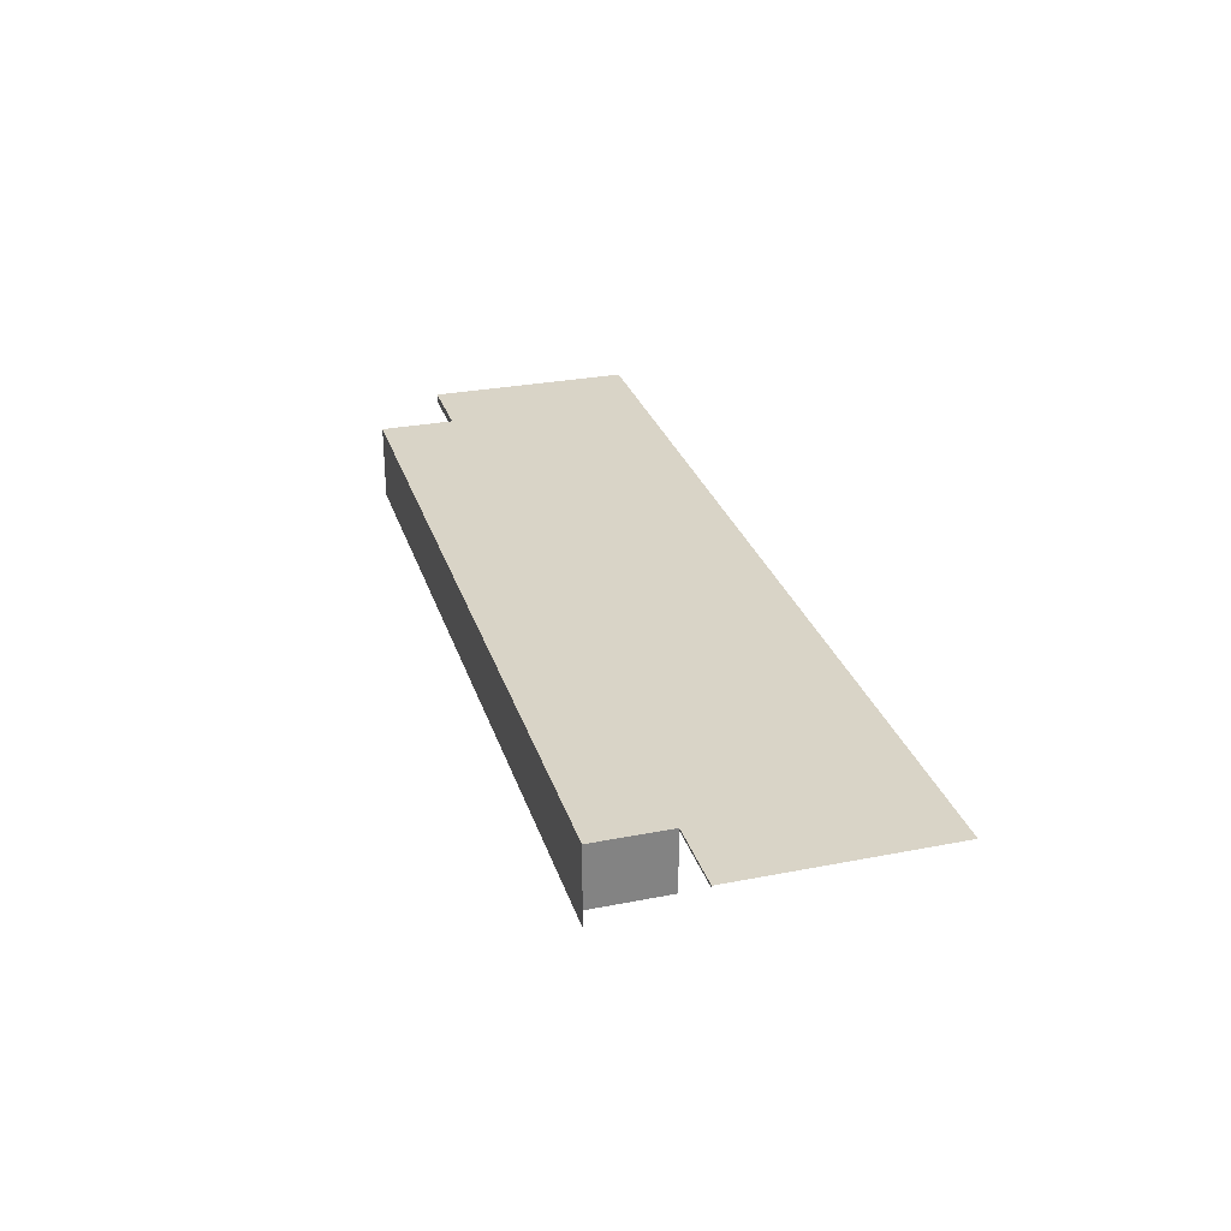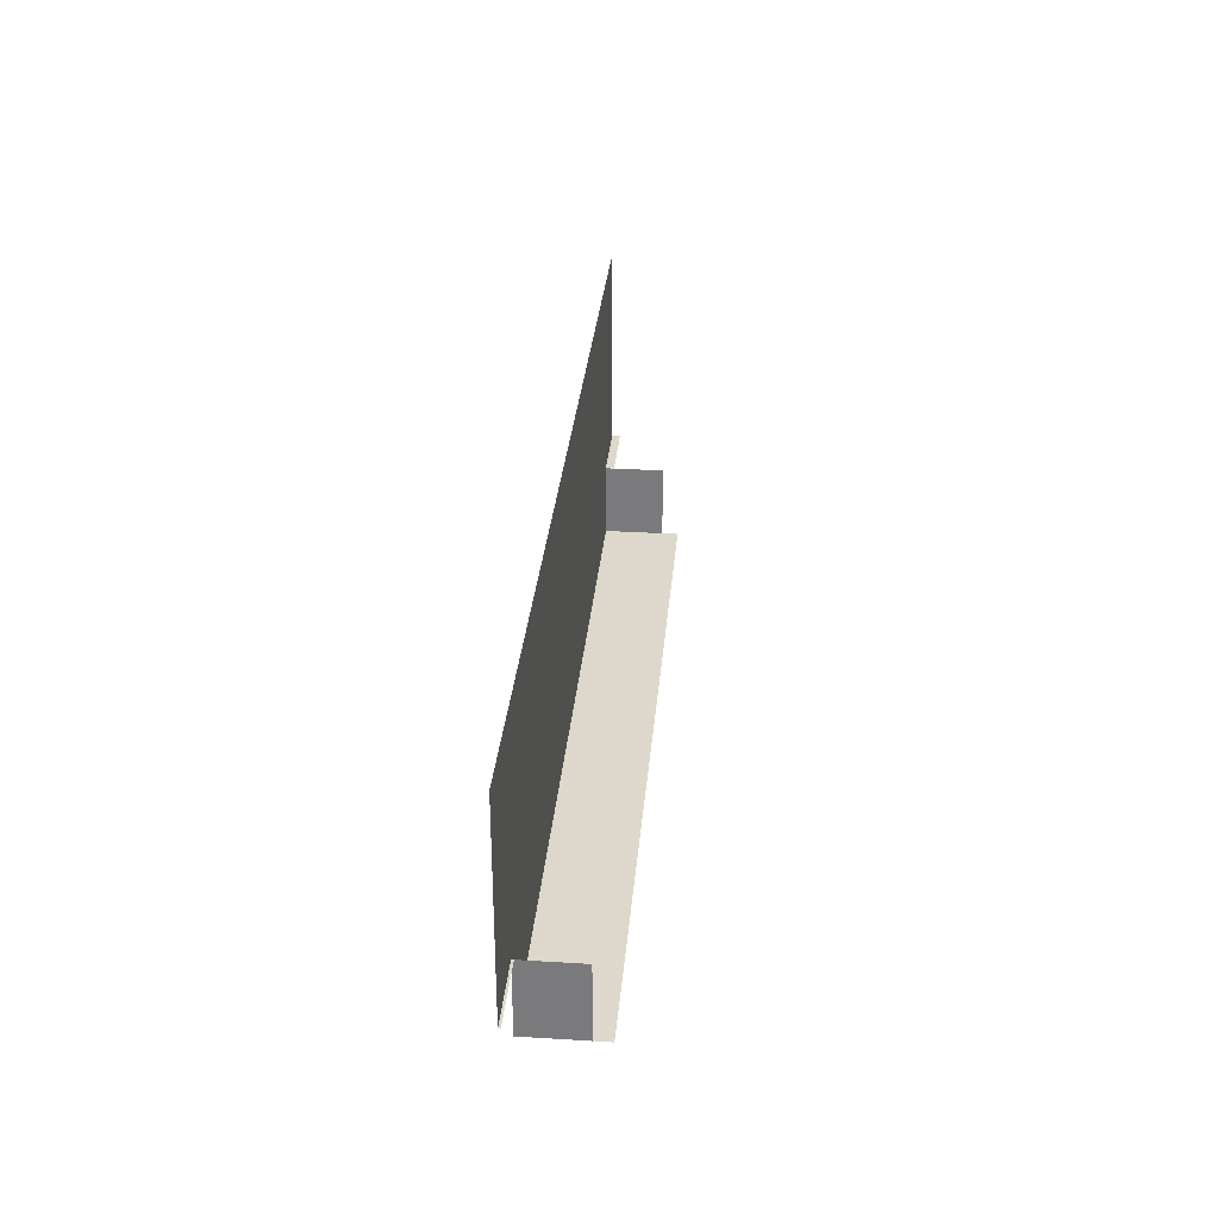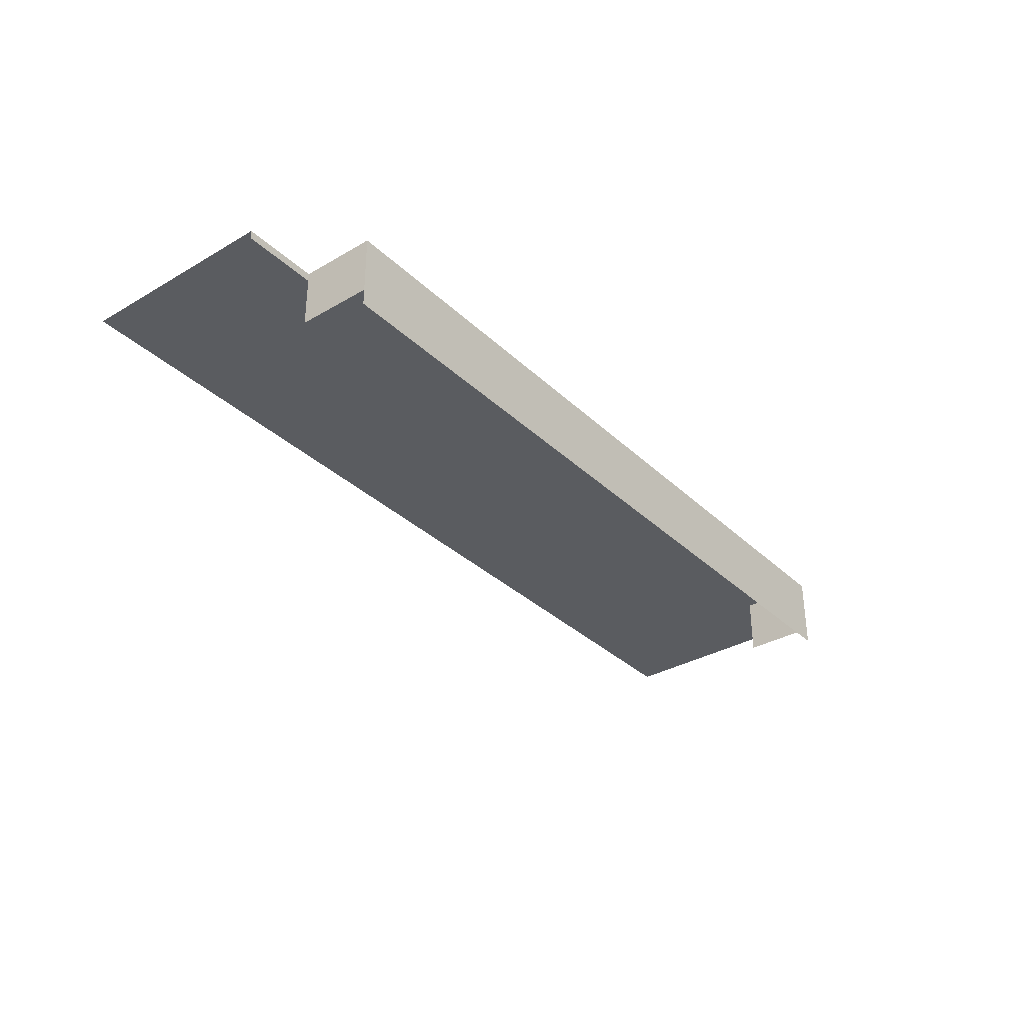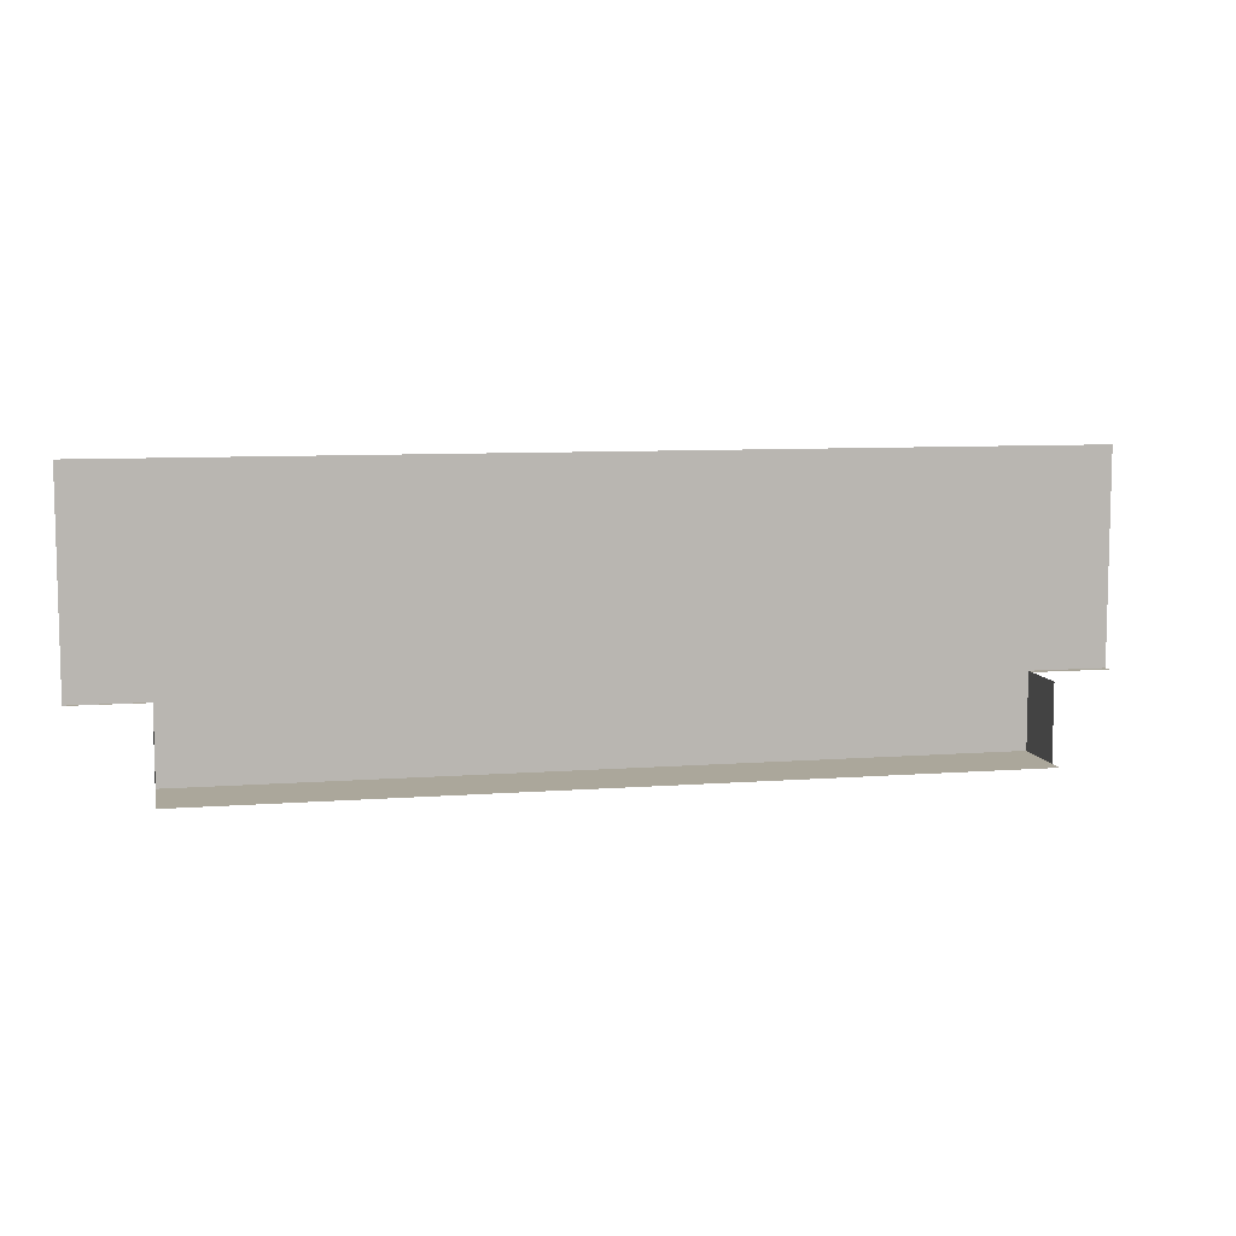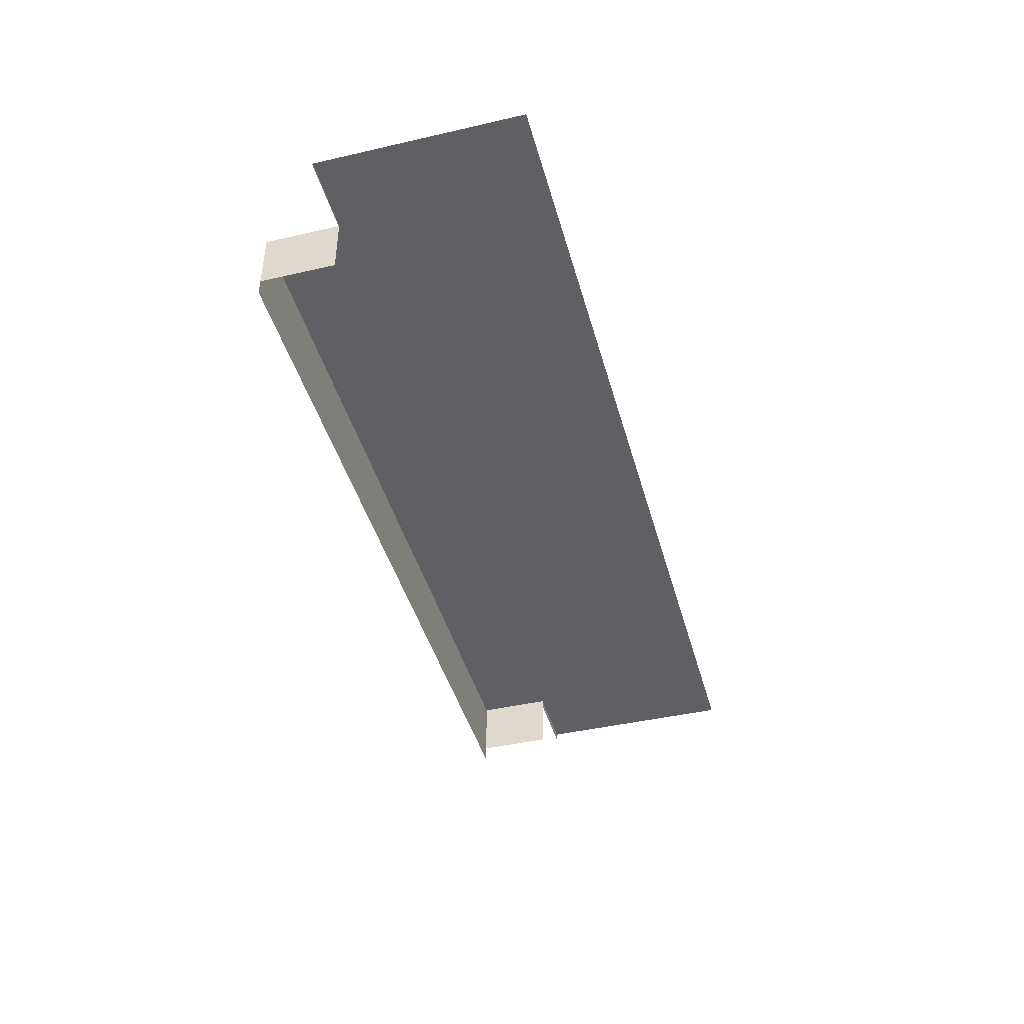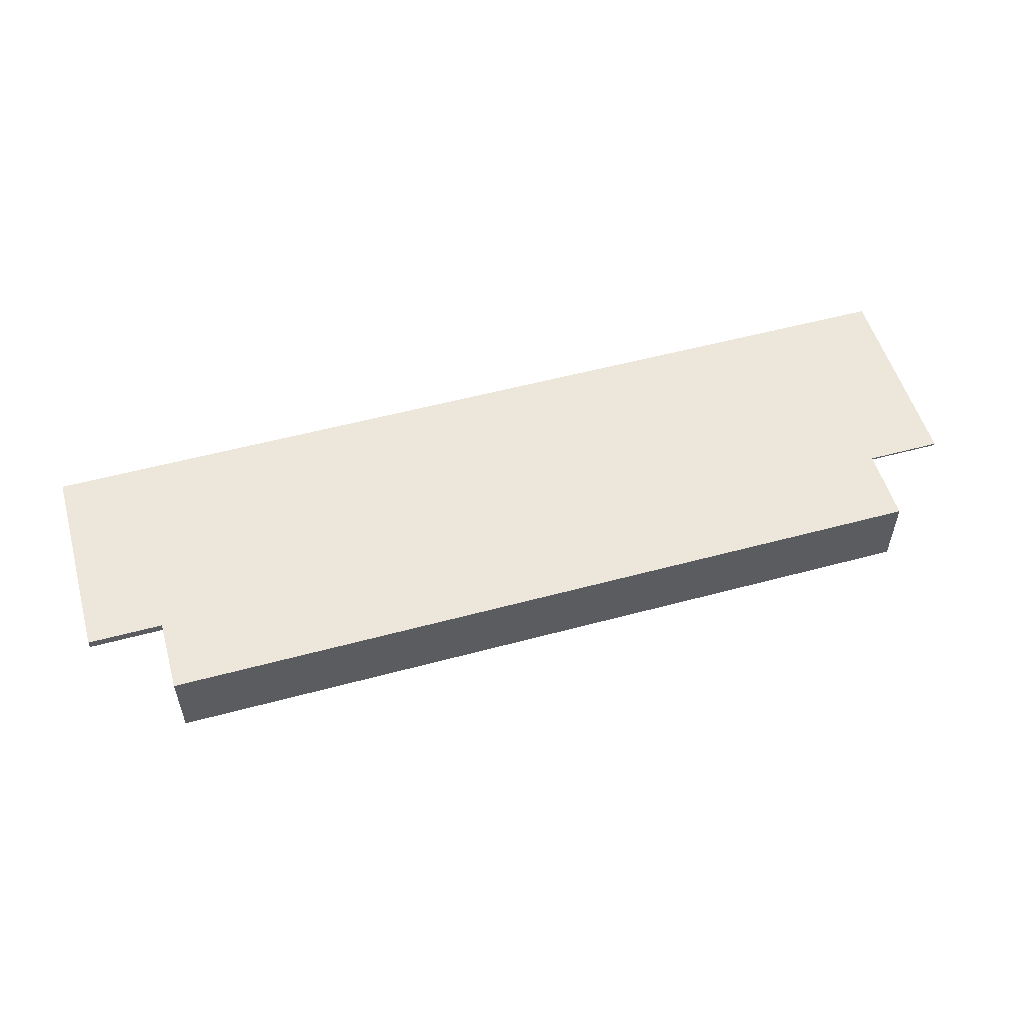
<metadata>
{"format":"obj","ext":"obj","renderer":"f3d","projection":"perspective","resolution":1024,"background":"white","views":[{"elev":28.8,"azim":-106.3,"up":"+Y"},{"elev":31.1,"azim":-85.0,"up":"+Z"},{"elev":-33.7,"azim":128.4,"up":"+Y"},{"elev":8.2,"azim":-11.8,"up":"+Z"},{"elev":-43.2,"azim":-74.8,"up":"+Y"},{"elev":54.0,"azim":164.0,"up":"+Y"}]}
</metadata>
<code>
g Plane30
v 210.5 0 -35
v 210.5 0 -75
v 125 0 -25
v 125 0 -75
v 50 0 -25
v 50 0 -75
v 0.0004196 0 -25
v 0.0004196 0 -75
v -50 0 -25
v -50 0 -75
v -125 0 -25
v -125 0 -75
v -210 0 -35
v -210 0 -75
v 250.9 0 27.09
v 250.9 0 -35
v 210.5 0 27.09
v 210.5 0 -35
v 125 0 27.09
v 50 0 27.09
v 0.0004196 0 27.09
v -50 0 27.09
v -125 0 27.09
v -210 0 27.09
v -210 0 -35
v -250 0 27.09
v -250 0 -35
v 250.9 0 75.41
v 250.9 0 27.09
v 210.5 0 75.41
v 210.5 0 27.09
v 125 0 75.41
v 125 0 27.09
v 50 0 75.41
v 50 0 27.09
v 0.0004196 0 75.41
v 0.0004196 0 27.09
v -50 0 75.41
v -50 0 27.09
v -125 0 75.41
v -125 0 27.09
v -210 0 75.41
v -210 0 27.09
v -250 0 75.41
v -250 0 27.09
v 210.5 -40.82 -75
v 125 -40.82 -75
v 125 0 -75
v 210.5 0 -75
v 125 -40.82 -75
v 50 -40.82 -75
v 50 0 -75
v 125 0 -75
v 0.0004196 -40.82 -75
v 0.0004196 0 -75
v -50 -40.82 -75
v -50 0 -75
v -125 -40.82 -75
v -125 0 -75
v -125 -40.82 -75
v -210 -40.82 -75
v -210 0 -75
v -125 0 -75
v 210.5 -32.02 -35
v 210.5 -32.02 -75
v 210.5 0 -75
v 210.5 0 -35
v -210 -32.02 -75
v -210 -32.02 -35
v -210 0 -35
v -210 0 -75
v -210 -1.163 -35
v -250 -1.163 -35
v -250 0 -35
v -210 0 -35
v 250.9 -4.587 -35
v 210.5 -4.587 -35
v 210.5 0 -35
v 250.9 0 -35
f 3 1 2
f 2 4 3
f 5 3 4
f 4 6 5
f 7 5 6
f 6 8 7
f 9 7 8
f 8 10 9
f 11 9 10
f 10 12 11
f 13 11 12
f 12 14 13
f 17 15 16
f 16 18 17
f 19 17 18
f 18 3 19
f 20 19 3
f 3 5 20
f 21 20 5
f 5 7 21
f 22 21 7
f 7 9 22
f 23 22 9
f 9 11 23
f 24 23 11
f 11 25 24
f 26 24 25
f 25 27 26
f 30 28 29
f 29 31 30
f 32 30 31
f 31 33 32
f 34 32 33
f 33 35 34
f 36 34 35
f 35 37 36
f 38 36 37
f 37 39 38
f 40 38 39
f 39 41 40
f 42 40 41
f 41 43 42
f 44 42 43
f 43 45 44
f 74 72 73
f 72 74 75
f 78 76 77
f 76 78 79
f 48 46 47
f 46 48 49
f 52 50 51
f 50 52 53
f 55 51 54
f 51 55 52
f 57 54 56
f 54 57 55
f 59 56 58
f 56 59 57
f 62 60 61
f 60 62 63
f 66 64 65
f 64 66 67
f 70 68 69
f 68 70 71

</code>
